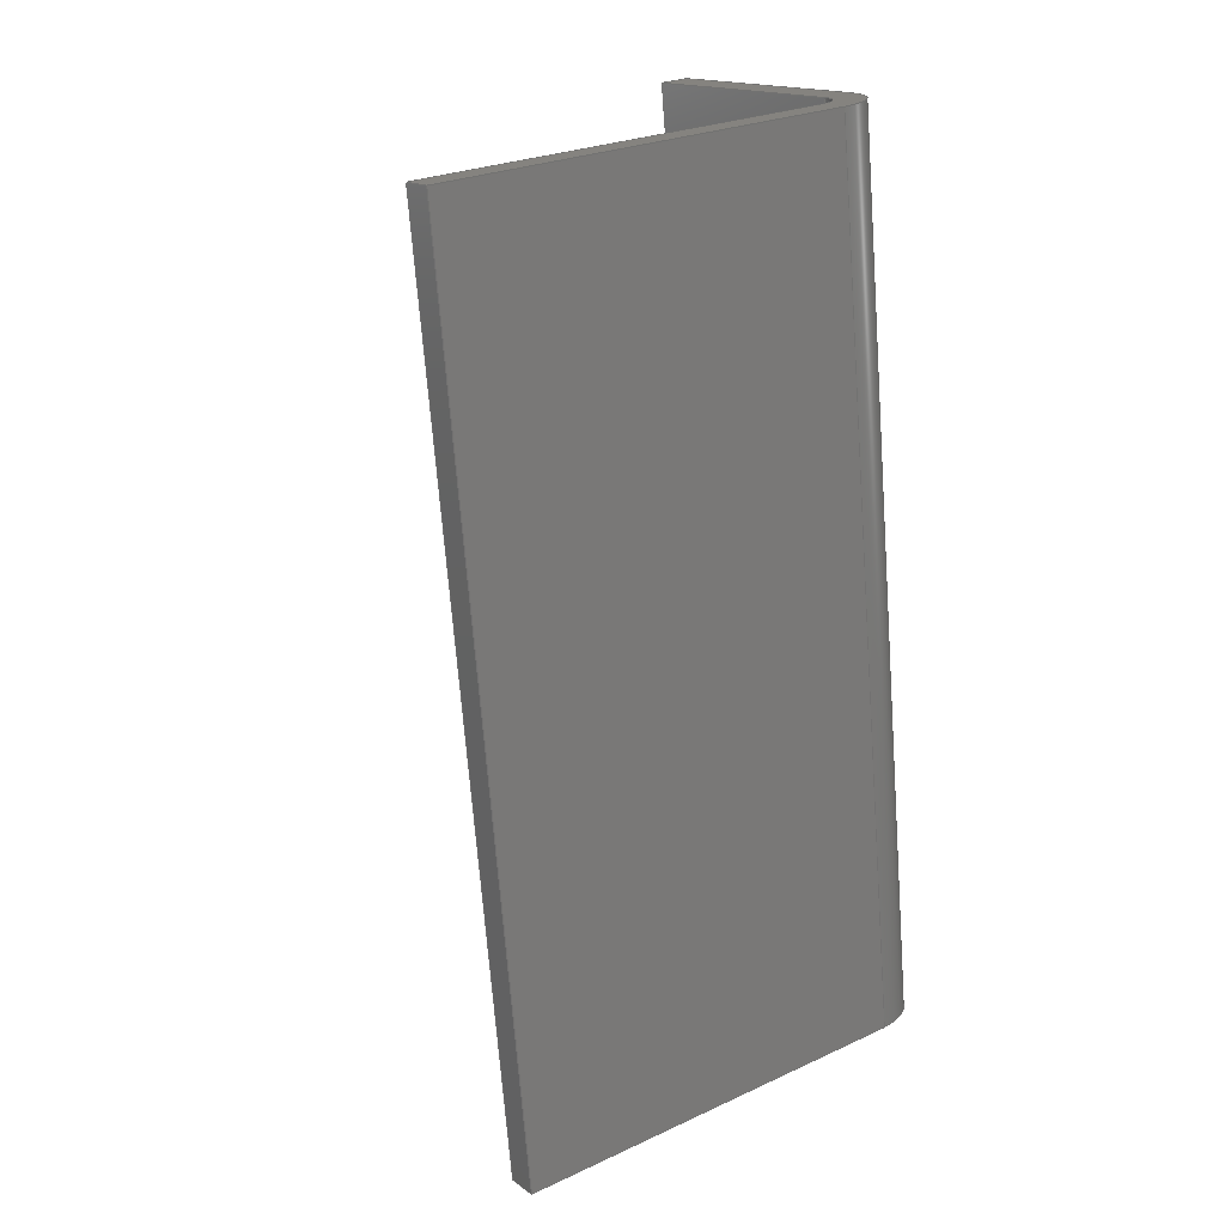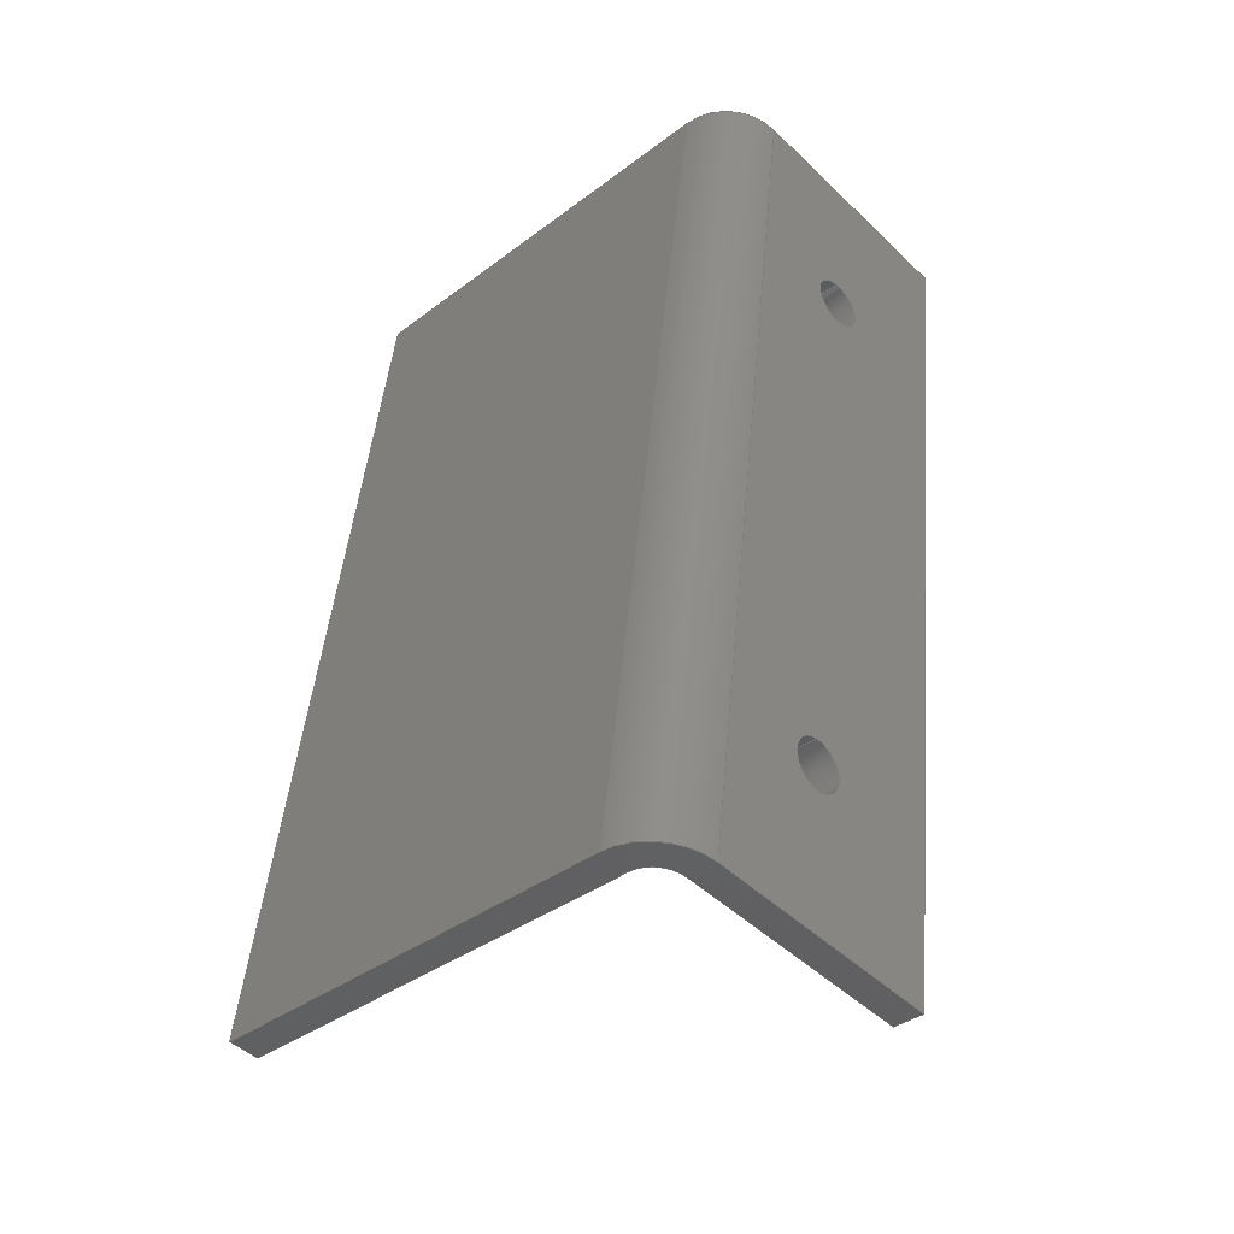
<metadata>
{"format":"step","ext":"step","renderer":"f3d","projection":"perspective","resolution":1024,"background":"white","views":[{"elev":25.8,"azim":-36.3,"up":"+Y"},{"elev":-37.7,"azim":43.8,"up":"+Y"}]}
</metadata>
<code>
ISO-10303-21;
DATA;
#1=PROPERTY_DEFINITION_REPRESENTATION(#5,#3);
#2=PROPERTY_DEFINITION_REPRESENTATION(#6,#4);
#3=REPRESENTATION('',(#7),#380);
#4=REPRESENTATION('',(#8),#380);
#5=PROPERTY_DEFINITION('pmi validation property','',#385);
#6=PROPERTY_DEFINITION('pmi validation property','',#385);
#7=VALUE_REPRESENTATION_ITEM('number of annotations',COUNT_MEASURE(0));
#8=VALUE_REPRESENTATION_ITEM('number of views',COUNT_MEASURE(0));
#9=SHAPE_REPRESENTATION_RELATIONSHIP('','',#234,#10);
#10=ADVANCED_BREP_SHAPE_REPRESENTATION('',(#232),#380);
#11=CYLINDRICAL_SURFACE('',#248,0.001587);
#12=CYLINDRICAL_SURFACE('',#253,0.003175);
#13=CYLINDRICAL_SURFACE('',#254,0.001353);
#14=CYLINDRICAL_SURFACE('',#255,0.001353);
#15=CIRCLE('',#238,0.003175);
#16=CIRCLE('',#239,0.001587);
#17=CIRCLE('',#242,0.003175);
#18=CIRCLE('',#243,0.001587);
#19=CIRCLE('',#245,0.001353);
#20=CIRCLE('',#246,0.001353);
#21=CIRCLE('',#250,0.001353);
#22=CIRCLE('',#251,0.001353);
#23=ORIENTED_EDGE('',*,*,#79,.T.);
#24=ORIENTED_EDGE('',*,*,#80,.T.);
#25=ORIENTED_EDGE('',*,*,#81,.F.);
#26=ORIENTED_EDGE('',*,*,#82,.F.);
#27=ORIENTED_EDGE('',*,*,#83,.T.);
#28=ORIENTED_EDGE('',*,*,#84,.F.);
#29=ORIENTED_EDGE('',*,*,#85,.F.);
#30=ORIENTED_EDGE('',*,*,#86,.F.);
#31=ORIENTED_EDGE('',*,*,#87,.F.);
#32=ORIENTED_EDGE('',*,*,#81,.T.);
#33=ORIENTED_EDGE('',*,*,#88,.T.);
#34=ORIENTED_EDGE('',*,*,#89,.T.);
#35=ORIENTED_EDGE('',*,*,#84,.T.);
#36=ORIENTED_EDGE('',*,*,#90,.F.);
#37=ORIENTED_EDGE('',*,*,#91,.F.);
#38=ORIENTED_EDGE('',*,*,#92,.T.);
#39=ORIENTED_EDGE('',*,*,#93,.F.);
#40=ORIENTED_EDGE('',*,*,#94,.F.);
#41=ORIENTED_EDGE('',*,*,#91,.T.);
#42=ORIENTED_EDGE('',*,*,#95,.T.);
#43=ORIENTED_EDGE('',*,*,#96,.T.);
#44=ORIENTED_EDGE('',*,*,#97,.T.);
#45=ORIENTED_EDGE('',*,*,#79,.F.);
#46=ORIENTED_EDGE('',*,*,#98,.F.);
#47=ORIENTED_EDGE('',*,*,#99,.T.);
#48=ORIENTED_EDGE('',*,*,#100,.T.);
#49=ORIENTED_EDGE('',*,*,#95,.F.);
#50=ORIENTED_EDGE('',*,*,#90,.T.);
#51=ORIENTED_EDGE('',*,*,#83,.F.);
#52=ORIENTED_EDGE('',*,*,#101,.F.);
#53=ORIENTED_EDGE('',*,*,#88,.F.);
#54=ORIENTED_EDGE('',*,*,#80,.F.);
#55=ORIENTED_EDGE('',*,*,#97,.F.);
#56=ORIENTED_EDGE('',*,*,#102,.F.);
#57=ORIENTED_EDGE('',*,*,#96,.F.);
#58=ORIENTED_EDGE('',*,*,#101,.T.);
#59=ORIENTED_EDGE('',*,*,#89,.F.);
#60=ORIENTED_EDGE('',*,*,#102,.T.);
#61=ORIENTED_EDGE('',*,*,#103,.F.);
#62=ORIENTED_EDGE('',*,*,#104,.F.);
#63=ORIENTED_EDGE('',*,*,#94,.T.);
#64=ORIENTED_EDGE('',*,*,#105,.T.);
#65=ORIENTED_EDGE('',*,*,#85,.T.);
#66=ORIENTED_EDGE('',*,*,#92,.F.);
#67=ORIENTED_EDGE('',*,*,#87,.T.);
#68=ORIENTED_EDGE('',*,*,#106,.T.);
#69=ORIENTED_EDGE('',*,*,#98,.T.);
#70=ORIENTED_EDGE('',*,*,#82,.T.);
#71=ORIENTED_EDGE('',*,*,#93,.T.);
#72=ORIENTED_EDGE('',*,*,#106,.F.);
#73=ORIENTED_EDGE('',*,*,#86,.T.);
#74=ORIENTED_EDGE('',*,*,#105,.F.);
#75=ORIENTED_EDGE('',*,*,#100,.F.);
#76=ORIENTED_EDGE('',*,*,#104,.T.);
#77=ORIENTED_EDGE('',*,*,#99,.F.);
#78=ORIENTED_EDGE('',*,*,#103,.T.);
#79=EDGE_CURVE('',#107,#108,#127,.T.);
#80=EDGE_CURVE('',#108,#109,#128,.F.);
#81=EDGE_CURVE('',#110,#109,#129,.T.);
#82=EDGE_CURVE('',#107,#110,#130,.T.);
#83=EDGE_CURVE('',#111,#112,#131,.T.);
#84=EDGE_CURVE('',#113,#112,#132,.T.);
#85=EDGE_CURVE('',#114,#113,#133,.T.);
#86=EDGE_CURVE('',#115,#114,#15,.F.);
#87=EDGE_CURVE('',#110,#115,#134,.T.);
#88=EDGE_CURVE('',#109,#116,#135,.F.);
#89=EDGE_CURVE('',#116,#111,#16,.F.);
#90=EDGE_CURVE('',#117,#112,#136,.T.);
#91=EDGE_CURVE('',#118,#117,#137,.T.);
#92=EDGE_CURVE('',#118,#113,#138,.T.);
#93=EDGE_CURVE('',#119,#120,#17,.F.);
#94=EDGE_CURVE('',#118,#119,#139,.T.);
#95=EDGE_CURVE('',#117,#121,#140,.T.);
#96=EDGE_CURVE('',#121,#122,#18,.T.);
#97=EDGE_CURVE('',#122,#108,#141,.T.);
#98=EDGE_CURVE('',#120,#107,#142,.T.);
#99=EDGE_CURVE('',#123,#123,#19,.T.);
#100=EDGE_CURVE('',#124,#124,#20,.T.);
#101=EDGE_CURVE('',#121,#111,#143,.F.);
#102=EDGE_CURVE('',#116,#122,#144,.T.);
#103=EDGE_CURVE('',#125,#125,#21,.T.);
#104=EDGE_CURVE('',#126,#126,#22,.T.);
#105=EDGE_CURVE('',#119,#114,#145,.T.);
#106=EDGE_CURVE('',#115,#120,#146,.F.);
#107=VERTEX_POINT('',#321);
#108=VERTEX_POINT('',#322);
#109=VERTEX_POINT('',#324);
#110=VERTEX_POINT('',#326);
#111=VERTEX_POINT('',#330);
#112=VERTEX_POINT('',#331);
#113=VERTEX_POINT('',#333);
#114=VERTEX_POINT('',#335);
#115=VERTEX_POINT('',#337);
#116=VERTEX_POINT('',#340);
#117=VERTEX_POINT('',#344);
#118=VERTEX_POINT('',#346);
#119=VERTEX_POINT('',#350);
#120=VERTEX_POINT('',#351);
#121=VERTEX_POINT('',#354);
#122=VERTEX_POINT('',#356);
#123=VERTEX_POINT('',#361);
#124=VERTEX_POINT('',#363);
#125=VERTEX_POINT('',#370);
#126=VERTEX_POINT('',#372);
#127=LINE('',#320,#147);
#128=LINE('',#323,#148);
#129=LINE('',#325,#149);
#130=LINE('',#327,#150);
#131=LINE('',#329,#151);
#132=LINE('',#332,#152);
#133=LINE('',#334,#153);
#134=LINE('',#338,#154);
#135=LINE('',#339,#155);
#136=LINE('',#343,#156);
#137=LINE('',#345,#157);
#138=LINE('',#347,#158);
#139=LINE('',#352,#159);
#140=LINE('',#353,#160);
#141=LINE('',#357,#161);
#142=LINE('',#358,#162);
#143=LINE('',#364,#163);
#144=LINE('',#366,#164);
#145=LINE('',#373,#165);
#146=LINE('',#375,#166);
#147=VECTOR('',#260,1);
#148=VECTOR('',#261,1);
#149=VECTOR('',#262,1);
#150=VECTOR('',#263,1);
#151=VECTOR('',#266,1);
#152=VECTOR('',#267,1);
#153=VECTOR('',#268,1);
#154=VECTOR('',#271,1);
#155=VECTOR('',#272,1);
#156=VECTOR('',#277,1);
#157=VECTOR('',#278,1);
#158=VECTOR('',#279,1);
#159=VECTOR('',#284,1);
#160=VECTOR('',#285,1);
#161=VECTOR('',#288,1);
#162=VECTOR('',#289,1);
#163=VECTOR('',#296,1);
#164=VECTOR('',#299,1);
#165=VECTOR('',#308,1);
#166=VECTOR('',#311,1);
#167=EDGE_LOOP('',(#23,#24,#25,#26));
#168=EDGE_LOOP('',(#27,#28,#29,#30,#31,#32,#33,#34));
#169=EDGE_LOOP('',(#35,#36,#37,#38));
#170=EDGE_LOOP('',(#39,#40,#41,#42,#43,#44,#45,#46));
#171=EDGE_LOOP('',(#47));
#172=EDGE_LOOP('',(#48));
#173=EDGE_LOOP('',(#49,#50,#51,#52));
#174=EDGE_LOOP('',(#53,#54,#55,#56));
#175=EDGE_LOOP('',(#57,#58,#59,#60));
#176=EDGE_LOOP('',(#61));
#177=EDGE_LOOP('',(#62));
#178=EDGE_LOOP('',(#63,#64,#65,#66));
#179=EDGE_LOOP('',(#67,#68,#69,#70));
#180=EDGE_LOOP('',(#71,#72,#73,#74));
#181=EDGE_LOOP('',(#75));
#182=EDGE_LOOP('',(#76));
#183=EDGE_LOOP('',(#77));
#184=EDGE_LOOP('',(#78));
#185=FACE_BOUND('',#167,.T.);
#186=FACE_BOUND('',#168,.T.);
#187=FACE_BOUND('',#169,.T.);
#188=FACE_BOUND('',#170,.T.);
#189=FACE_BOUND('',#171,.T.);
#190=FACE_BOUND('',#172,.T.);
#191=FACE_BOUND('',#173,.T.);
#192=FACE_BOUND('',#174,.T.);
#193=FACE_BOUND('',#175,.T.);
#194=FACE_BOUND('',#176,.T.);
#195=FACE_BOUND('',#177,.T.);
#196=FACE_BOUND('',#178,.T.);
#197=FACE_BOUND('',#179,.T.);
#198=FACE_BOUND('',#180,.T.);
#199=FACE_BOUND('',#181,.T.);
#200=FACE_BOUND('',#182,.T.);
#201=FACE_BOUND('',#183,.T.);
#202=FACE_BOUND('',#184,.T.);
#203=PLANE('',#236);
#204=PLANE('',#237);
#205=PLANE('',#240);
#206=PLANE('',#241);
#207=PLANE('',#244);
#208=PLANE('',#247);
#209=PLANE('',#249);
#210=PLANE('',#252);
#211=ADVANCED_FACE('',(#185),#203,.T.);
#212=ADVANCED_FACE('',(#186),#204,.T.);
#213=ADVANCED_FACE('',(#187),#205,.F.);
#214=ADVANCED_FACE('',(#188),#206,.T.);
#215=ADVANCED_FACE('',(#189,#190,#191),#207,.T.);
#216=ADVANCED_FACE('',(#192),#208,.T.);
#217=ADVANCED_FACE('',(#193),#11,.F.);
#218=ADVANCED_FACE('',(#194,#195,#196),#209,.F.);
#219=ADVANCED_FACE('',(#197),#210,.F.);
#220=ADVANCED_FACE('',(#198),#12,.T.);
#221=ADVANCED_FACE('',(#199,#200),#13,.F.);
#222=ADVANCED_FACE('',(#201,#202),#14,.F.);
#223=CLOSED_SHELL('',(#211,#212,#213,#214,#215,#216,#217,#218,#219,#220,
#221,#222));
#224=STYLED_ITEM('',(#225),#232);
#225=PRESENTATION_STYLE_ASSIGNMENT((#226));
#226=SURFACE_STYLE_USAGE(.BOTH.,#227);
#227=SURFACE_SIDE_STYLE('',(#228));
#228=SURFACE_STYLE_FILL_AREA(#229);
#229=FILL_AREA_STYLE('',(#230));
#230=FILL_AREA_STYLE_COLOUR('',#231);
#231=COLOUR_RGB('',0.5294,0.5686,0.6);
#232=MANIFOLD_SOLID_BREP('tail3',#223);
#233=SHAPE_DEFINITION_REPRESENTATION(#385,#234);
#234=SHAPE_REPRESENTATION('tail3',(#235),#380);
#235=AXIS2_PLACEMENT_3D('',#318,#256,#257);
#236=AXIS2_PLACEMENT_3D('',#319,#258,#259);
#237=AXIS2_PLACEMENT_3D('',#328,#264,#265);
#238=AXIS2_PLACEMENT_3D('',#336,#269,#270);
#239=AXIS2_PLACEMENT_3D('',#341,#273,#274);
#240=AXIS2_PLACEMENT_3D('',#342,#275,#276);
#241=AXIS2_PLACEMENT_3D('',#348,#280,#281);
#242=AXIS2_PLACEMENT_3D('',#349,#282,#283);
#243=AXIS2_PLACEMENT_3D('',#355,#286,#287);
#244=AXIS2_PLACEMENT_3D('',#359,#290,#291);
#245=AXIS2_PLACEMENT_3D('',#360,#292,#293);
#246=AXIS2_PLACEMENT_3D('',#362,#294,#295);
#247=AXIS2_PLACEMENT_3D('',#365,#297,#298);
#248=AXIS2_PLACEMENT_3D('',#367,#300,#301);
#249=AXIS2_PLACEMENT_3D('',#368,#302,#303);
#250=AXIS2_PLACEMENT_3D('',#369,#304,#305);
#251=AXIS2_PLACEMENT_3D('',#371,#306,#307);
#252=AXIS2_PLACEMENT_3D('',#374,#309,#310);
#253=AXIS2_PLACEMENT_3D('',#376,#312,#313);
#254=AXIS2_PLACEMENT_3D('',#377,#314,#315);
#255=AXIS2_PLACEMENT_3D('',#378,#316,#317);
#256=DIRECTION('',(0,0,1));
#257=DIRECTION('',(1,0,0));
#258=DIRECTION('',(-1,6.707e-19,-1.236e-16));
#259=DIRECTION('',(-1.68e-17,-0.9914,0.1305));
#260=DIRECTION('',(1.225e-16,-0.1305,-0.9914));
#261=DIRECTION('',(0,0.9914,-0.1305));
#262=DIRECTION('',(1.225e-16,-0.1305,-0.9914));
#263=DIRECTION('',(-1.68e-17,-0.9914,0.1305));
#264=DIRECTION('',(-1.68e-17,-0.9914,0.1305));
#265=DIRECTION('',(7.704e-34,-0.1305,-0.9914));
#266=DIRECTION('',(7.704e-34,-0.1305,-0.9914));
#267=DIRECTION('',(-1,1.666e-17,-2.193e-18));
#268=DIRECTION('',(7.704e-34,-0.1305,-0.9914));
#269=DIRECTION('',(-1.68e-17,-0.9914,0.1305));
#270=DIRECTION('',(0,0.1305,0.9914));
#271=DIRECTION('',(1,-6.707e-19,1.236e-16));
#272=DIRECTION('',(-1,-1.598e-17,-1.214e-16));
#273=DIRECTION('',(-1.68e-17,-0.9914,0.1305));
#274=DIRECTION('',(0,0.1305,0.9914));
#275=DIRECTION('',(-7.704e-34,0.1305,0.9914));
#276=DIRECTION('',(-1.68e-17,-0.9914,0.1305));
#277=DIRECTION('',(-1.68e-17,-0.9914,0.1305));
#278=DIRECTION('',(-1,1.666e-17,-2.193e-18));
#279=DIRECTION('',(-1.68e-17,-0.9914,0.1305));
#280=DIRECTION('',(1.68e-17,0.9914,-0.1305));
#281=DIRECTION('',(0,0.1305,0.9914));
#282=DIRECTION('',(1.68e-17,0.9914,-0.1305));
#283=DIRECTION('',(0,-0.1305,-0.9914));
#284=DIRECTION('',(-3.852e-34,0.1305,0.9914));
#285=DIRECTION('',(-3.852e-34,0.1305,0.9914));
#286=DIRECTION('',(-1.68e-17,-0.9914,0.1305));
#287=DIRECTION('',(0,0.1305,0.9914));
#288=DIRECTION('',(-1,-1.598e-17,-1.214e-16));
#289=DIRECTION('',(-1,6.707e-19,-1.236e-16));
#290=DIRECTION('',(-1,1.666e-17,-2.193e-18));
#291=DIRECTION('',(1.666e-17,1,0));
#292=DIRECTION('',(1,-1.666e-17,2.193e-18));
#293=DIRECTION('',(1.666e-17,1,0));
#294=DIRECTION('',(1,-1.666e-17,2.193e-18));
#295=DIRECTION('',(1.666e-17,1,0));
#296=DIRECTION('',(1.68e-17,0.9914,-0.1305));
#297=DIRECTION('',(1.225e-16,-0.1305,-0.9914));
#298=DIRECTION('',(0,0.9914,-0.1305));
#299=DIRECTION('',(0,0.9914,-0.1305));
#300=DIRECTION('',(1.68e-17,0.9914,-0.1305));
#301=DIRECTION('',(0,0.1305,0.9914));
#302=DIRECTION('',(-1,1.666e-17,-2.193e-18));
#303=DIRECTION('',(1.666e-17,1,0));
#304=DIRECTION('',(1,-1.666e-17,2.193e-18));
#305=DIRECTION('',(1.666e-17,1,0));
#306=DIRECTION('',(1,-1.666e-17,2.193e-18));
#307=DIRECTION('',(1.666e-17,1,0));
#308=DIRECTION('',(-1.68e-17,-0.9914,0.1305));
#309=DIRECTION('',(1.225e-16,-0.1305,-0.9914));
#310=DIRECTION('',(0,0.9914,-0.1305));
#311=DIRECTION('',(-1.68e-17,-0.9914,0.1305));
#312=DIRECTION('',(1.68e-17,0.9914,-0.1305));
#313=DIRECTION('',(0,0.1305,0.9914));
#314=DIRECTION('',(1,-1.84e-17,-1.109e-17));
#315=DIRECTION('',(-1.717e-17,-0.3746,-0.9272));
#316=DIRECTION('',(1,-1.84e-17,-1.109e-17));
#317=DIRECTION('',(-1.717e-17,-0.3746,-0.9272));
#318=CARTESIAN_POINT('',(0,0,0));
#319=CARTESIAN_POINT('',(-0.03449,0.9752,-0.04311));
#320=CARTESIAN_POINT('',(-0.03449,0.9752,-0.04311));
#321=CARTESIAN_POINT('',(-0.03449,0.9752,-0.04311));
#322=CARTESIAN_POINT('',(-0.03449,0.975,-0.04469));
#323=CARTESIAN_POINT('',(-0.03449,0.975,-0.04469));
#324=CARTESIAN_POINT('',(-0.03449,0.9281,-0.03851));
#325=CARTESIAN_POINT('',(-0.03449,0.9283,-0.03694));
#326=CARTESIAN_POINT('',(-0.03449,0.9283,-0.03694));
#327=CARTESIAN_POINT('',(-0.03449,0.9752,-0.04311));
#328=CARTESIAN_POINT('',(-0.009092,0.9274,-0.04372));
#329=CARTESIAN_POINT('',(-0.01068,0.9274,-0.04372));
#330=CARTESIAN_POINT('',(-0.01068,0.9279,-0.04009));
#331=CARTESIAN_POINT('',(-0.01068,0.9262,-0.05254));
#332=CARTESIAN_POINT('',(-0.009092,0.9262,-0.05254));
#333=CARTESIAN_POINT('',(-0.009092,0.9262,-0.05254));
#334=CARTESIAN_POINT('',(-0.009092,0.9274,-0.04372));
#335=CARTESIAN_POINT('',(-0.009092,0.9279,-0.04009));
#336=CARTESIAN_POINT('',(-0.01227,0.9279,-0.04009));
#337=CARTESIAN_POINT('',(-0.01227,0.9283,-0.03694));
#338=CARTESIAN_POINT('',(-0.01641,0.9283,-0.03694));
#339=CARTESIAN_POINT('',(-0.01641,0.9281,-0.03851));
#340=CARTESIAN_POINT('',(-0.01227,0.9281,-0.03851));
#341=CARTESIAN_POINT('',(-0.01227,0.9279,-0.04009));
#342=CARTESIAN_POINT('',(-0.009092,0.9731,-0.05871));
#343=CARTESIAN_POINT('',(-0.01068,0.9731,-0.05871));
#344=CARTESIAN_POINT('',(-0.01068,0.9731,-0.05871));
#345=CARTESIAN_POINT('',(-0.009092,0.9731,-0.05871));
#346=CARTESIAN_POINT('',(-0.009092,0.9731,-0.05871));
#347=CARTESIAN_POINT('',(-0.009092,0.9731,-0.05871));
#348=CARTESIAN_POINT('',(-0.01227,0.9748,-0.04626));
#349=CARTESIAN_POINT('',(-0.01227,0.9748,-0.04626));
#350=CARTESIAN_POINT('',(-0.009092,0.9748,-0.04626));
#351=CARTESIAN_POINT('',(-0.01227,0.9752,-0.04311));
#352=CARTESIAN_POINT('',(-0.009092,0.9743,-0.04989));
#353=CARTESIAN_POINT('',(-0.01068,0.9743,-0.04989));
#354=CARTESIAN_POINT('',(-0.01068,0.9748,-0.04626));
#355=CARTESIAN_POINT('',(-0.01227,0.9748,-0.04626));
#356=CARTESIAN_POINT('',(-0.01227,0.975,-0.04469));
#357=CARTESIAN_POINT('',(-0.01641,0.975,-0.04469));
#358=CARTESIAN_POINT('',(-0.01641,0.9752,-0.04311));
#359=CARTESIAN_POINT('',(-0.01068,0.9743,-0.04989));
#360=CARTESIAN_POINT('',(-0.01068,0.9653,-0.05055));
#361=CARTESIAN_POINT('',(-0.01068,0.9667,-0.05055));
#362=CARTESIAN_POINT('',(-0.01068,0.9355,-0.04662));
#363=CARTESIAN_POINT('',(-0.01068,0.9368,-0.04662));
#364=CARTESIAN_POINT('',(-0.01068,0.9748,-0.04626));
#365=CARTESIAN_POINT('',(-0.01641,0.975,-0.04469));
#366=CARTESIAN_POINT('',(-0.01227,0.975,-0.04469));
#367=CARTESIAN_POINT('',(-0.01227,0.9748,-0.04626));
#368=CARTESIAN_POINT('',(-0.009092,0.9743,-0.04989));
#369=CARTESIAN_POINT('',(-0.009092,0.9653,-0.05055));
#370=CARTESIAN_POINT('',(-0.009092,0.9667,-0.05055));
#371=CARTESIAN_POINT('',(-0.009092,0.9355,-0.04662));
#372=CARTESIAN_POINT('',(-0.009092,0.9368,-0.04662));
#373=CARTESIAN_POINT('',(-0.009092,0.9279,-0.04009));
#374=CARTESIAN_POINT('',(-0.01641,0.9752,-0.04311));
#375=CARTESIAN_POINT('',(-0.01227,0.9752,-0.04311));
#376=CARTESIAN_POINT('',(-0.01227,0.9748,-0.04626));
#377=CARTESIAN_POINT('',(-0.001227,0.9355,-0.04662));
#378=CARTESIAN_POINT('',(-0.001227,0.9653,-0.05055));
#379=MECHANICAL_DESIGN_GEOMETRIC_PRESENTATION_REPRESENTATION('',(#224),
#380);
#380=(
GEOMETRIC_REPRESENTATION_CONTEXT(3)
GLOBAL_UNCERTAINTY_ASSIGNED_CONTEXT((#381))
GLOBAL_UNIT_ASSIGNED_CONTEXT((#384,#383,#382))
REPRESENTATION_CONTEXT('tail3','TOP_LEVEL_ASSEMBLY_PART')
);
#381=UNCERTAINTY_MEASURE_WITH_UNIT(LENGTH_MEASURE(5e-06),#384,
'DISTANCE_ACCURACY_VALUE','Maximum Tolerance applied to model');
#382=(
NAMED_UNIT(*)
SI_UNIT($,.STERADIAN.)
SOLID_ANGLE_UNIT()
);
#383=(
NAMED_UNIT(*)
PLANE_ANGLE_UNIT()
SI_UNIT($,.RADIAN.)
);
#384=(
LENGTH_UNIT()
NAMED_UNIT(*)
SI_UNIT($,.METRE.)
);
#385=PRODUCT_DEFINITION_SHAPE('','',#386);
#386=PRODUCT_DEFINITION('','',#388,#387);
#387=PRODUCT_DEFINITION_CONTEXT('',#394,'design');
#388=PRODUCT_DEFINITION_FORMATION_WITH_SPECIFIED_SOURCE('','',#390,
 .NOT_KNOWN.);
#389=PRODUCT_RELATED_PRODUCT_CATEGORY('','',(#390));
#390=PRODUCT('tail3','tail3','tail3',(#392));
#391=PRODUCT_CATEGORY('','');
#392=PRODUCT_CONTEXT('',#394,'mechanical');
#393=APPLICATION_PROTOCOL_DEFINITION('international standard',
'automotive_design',2010,#394);
#394=APPLICATION_CONTEXT(
'core data for automotive mechanical design processes');
ENDSEC;
END-ISO-10303-21;

</code>
